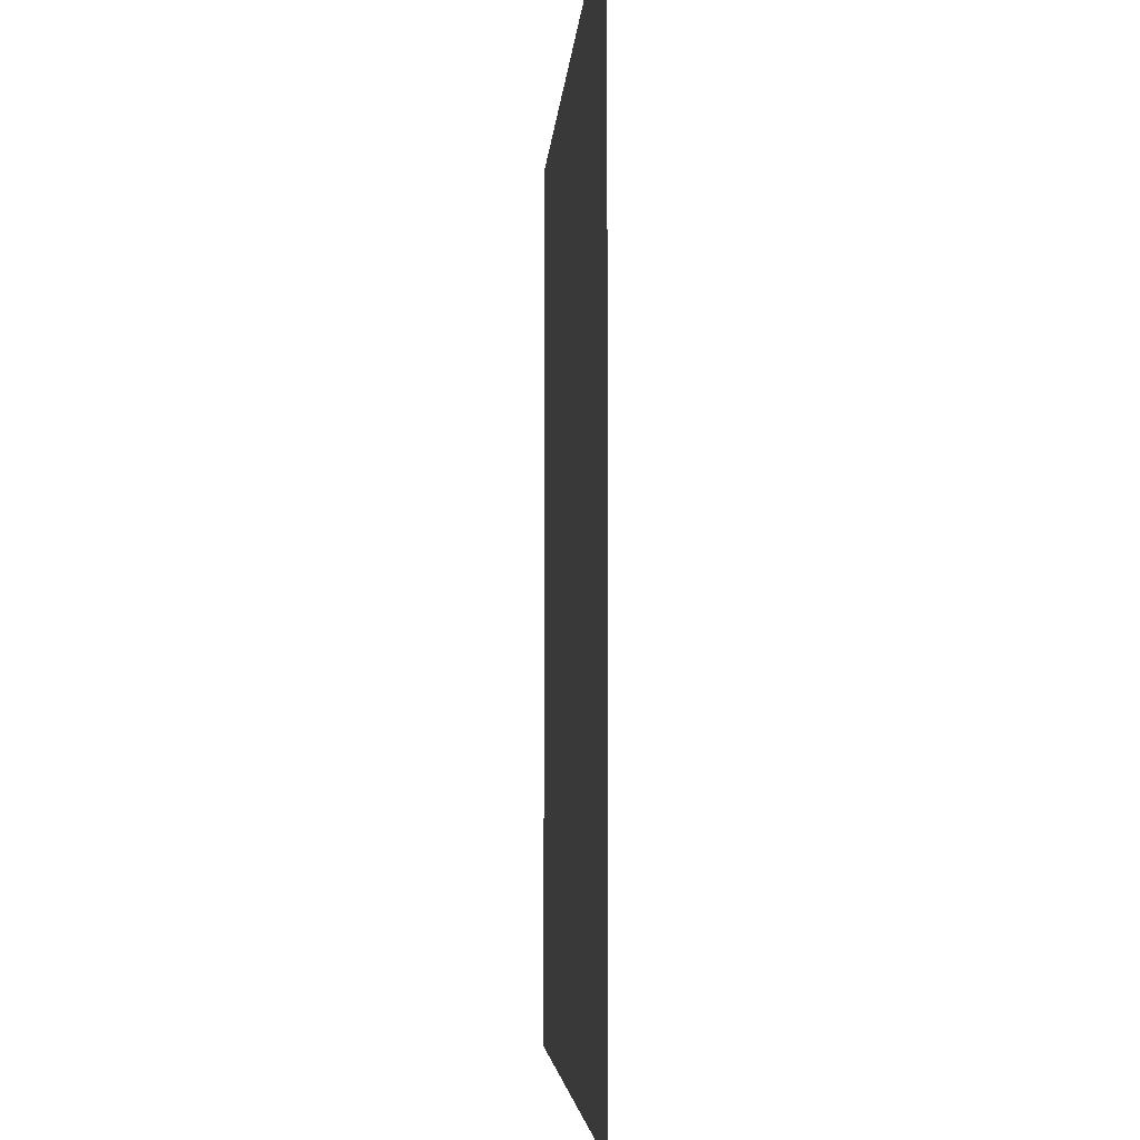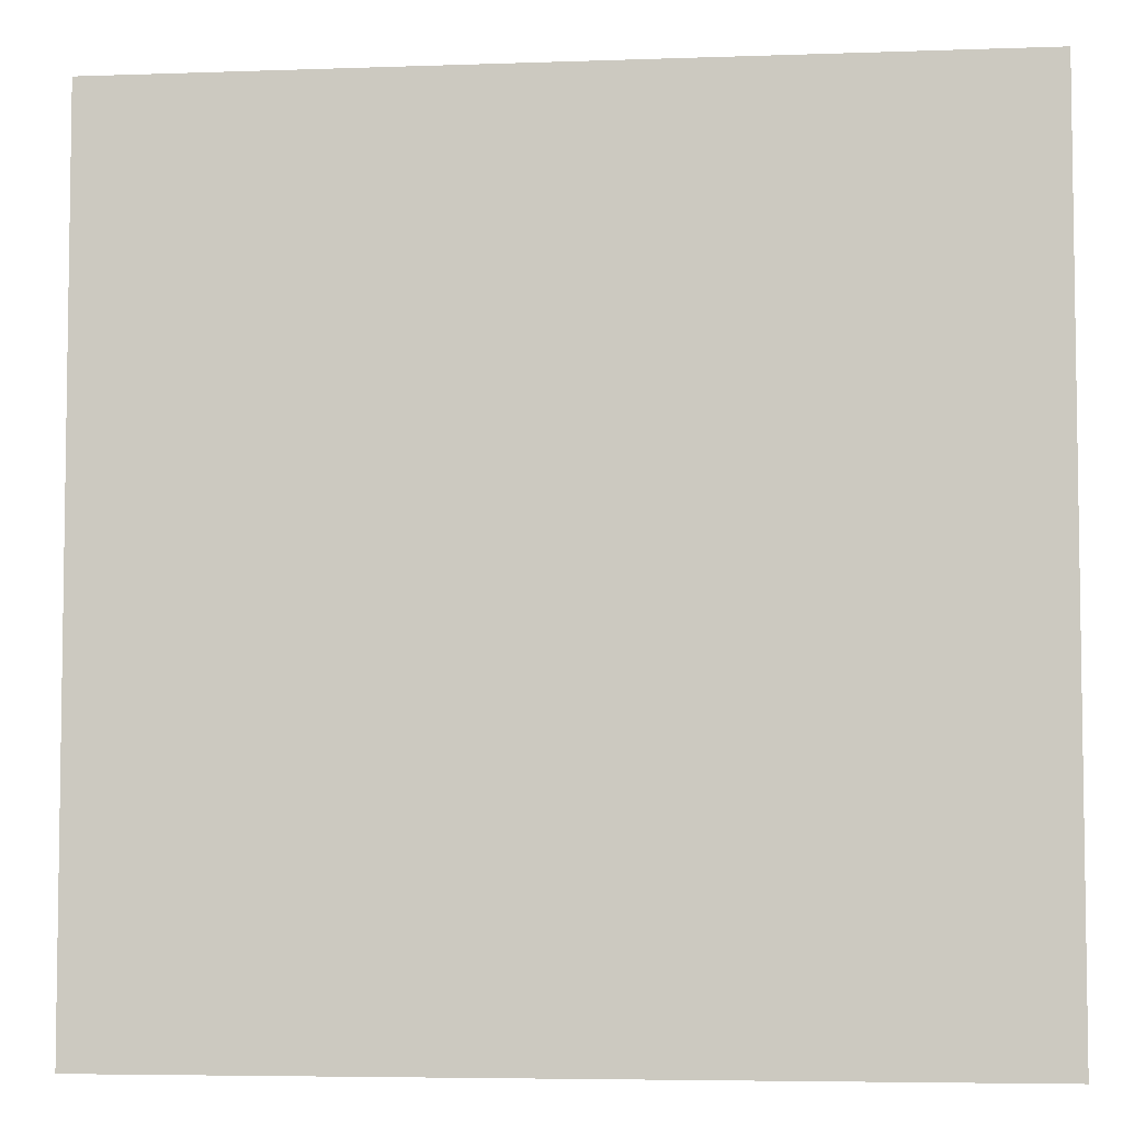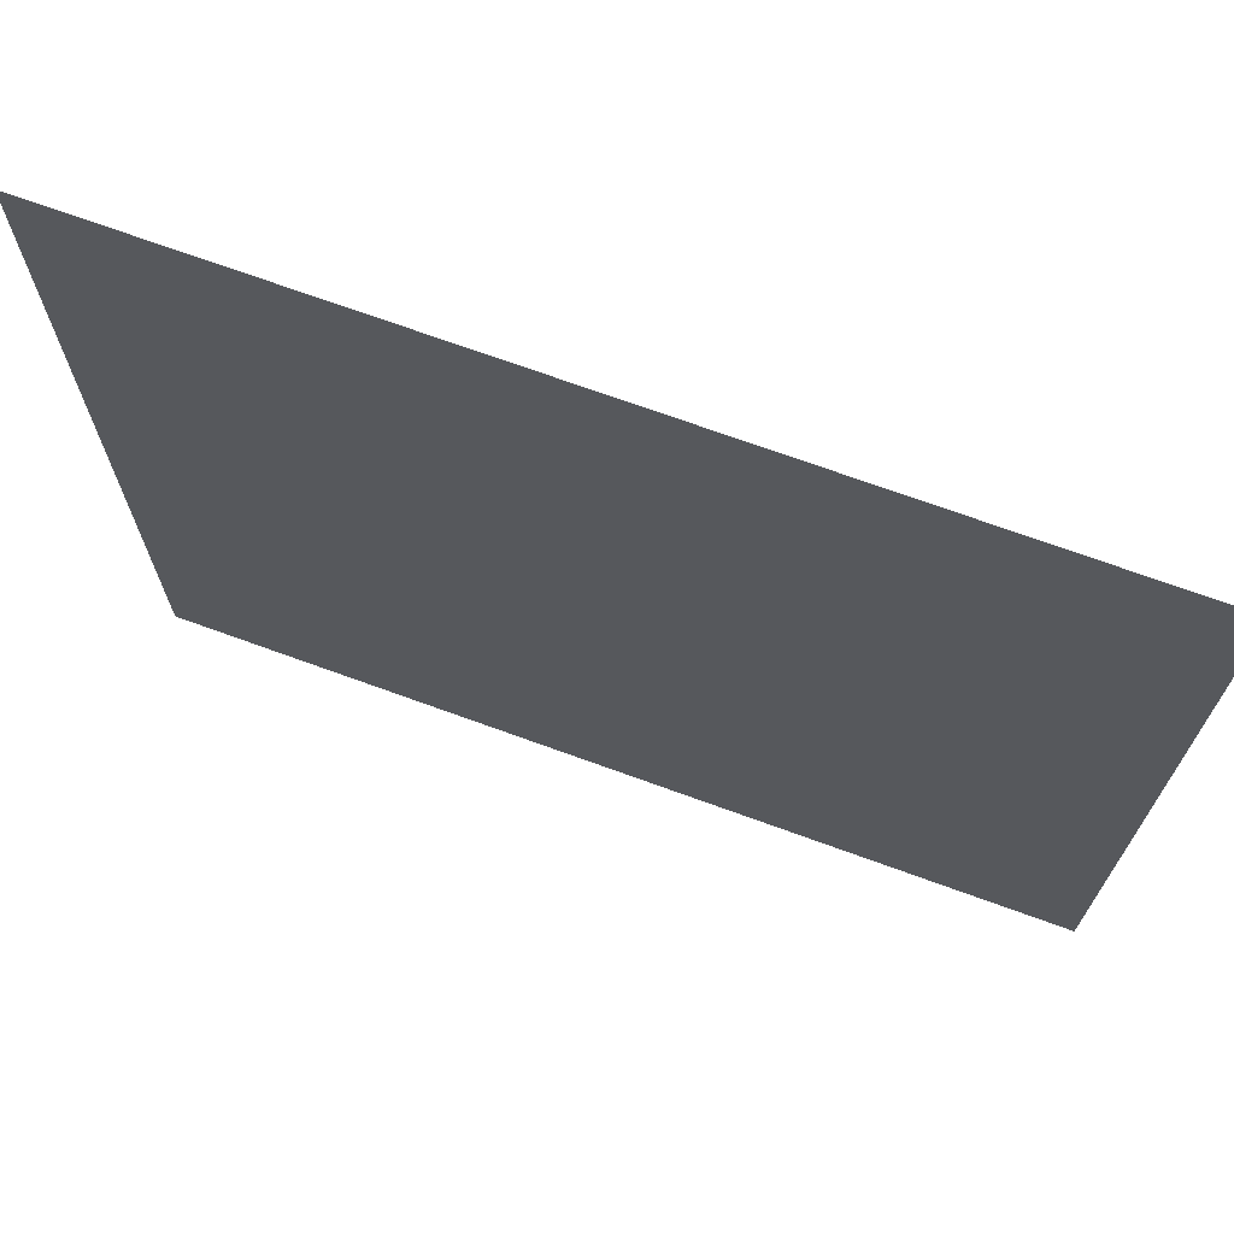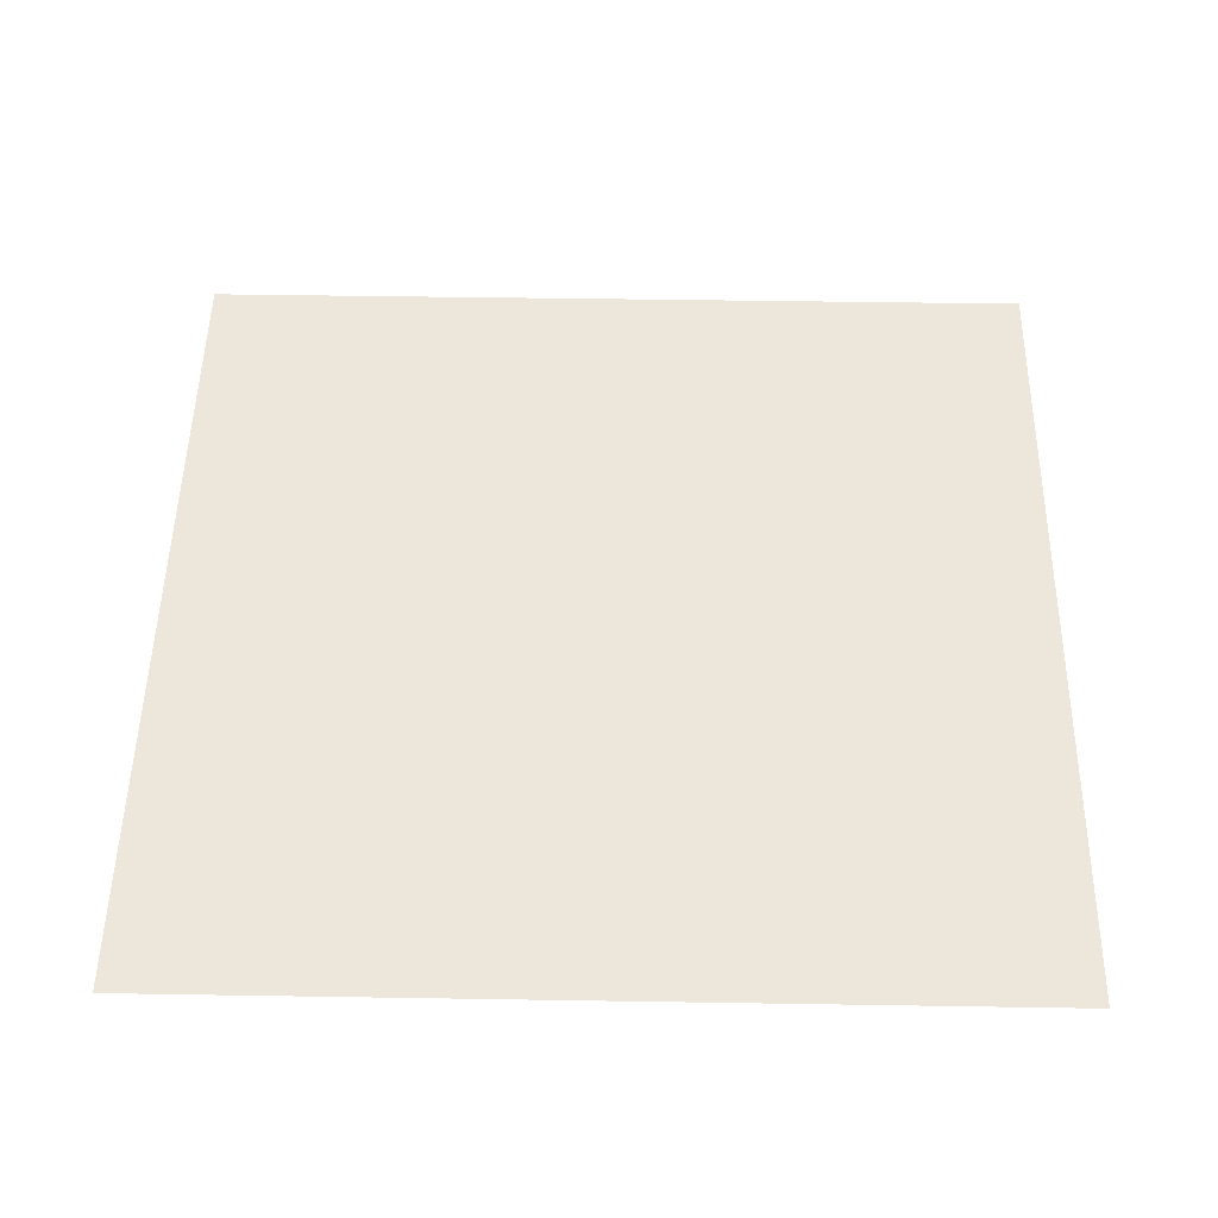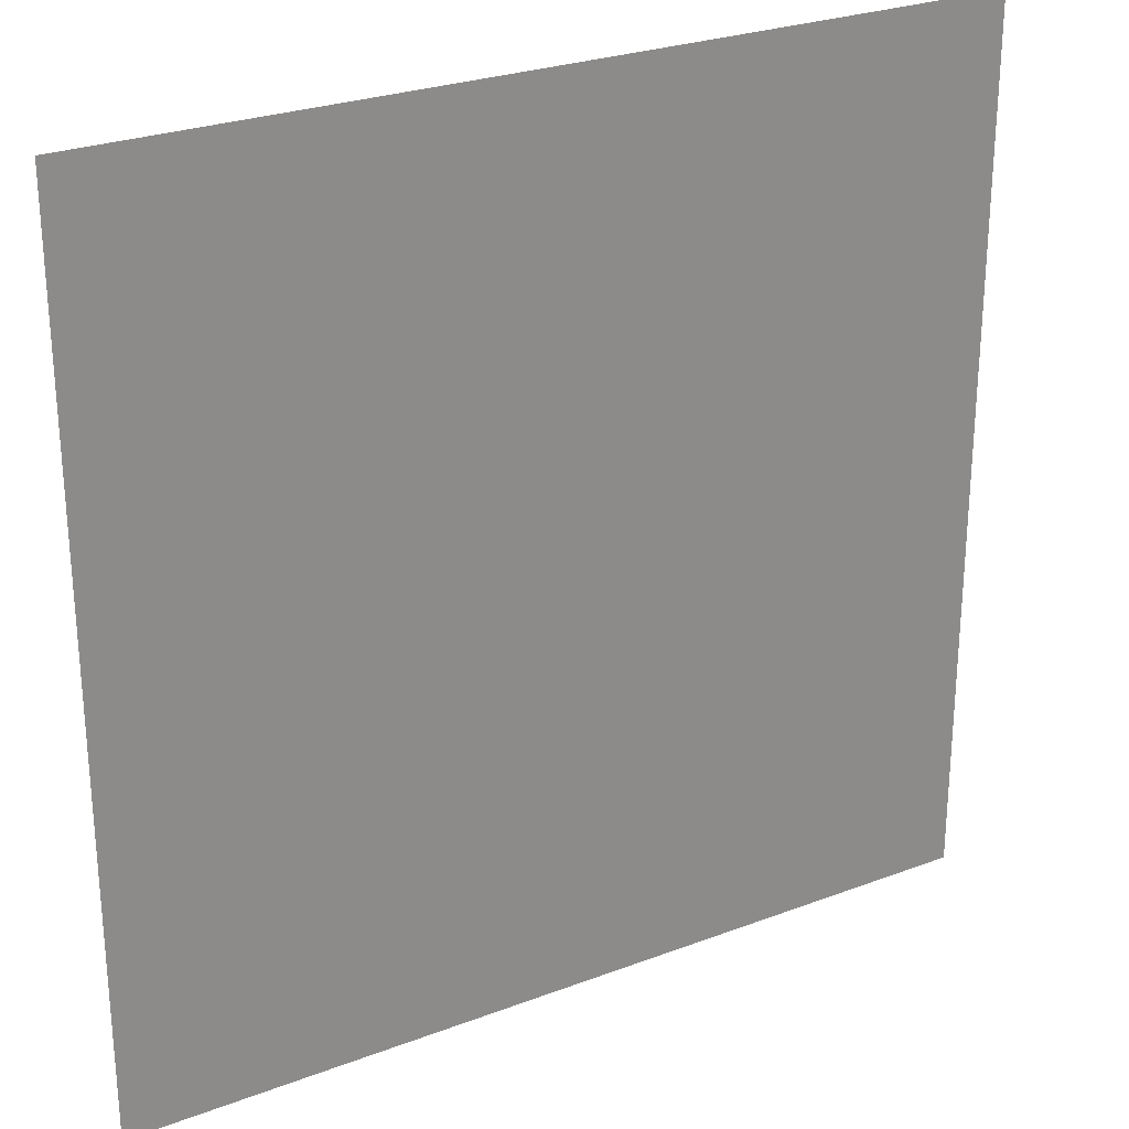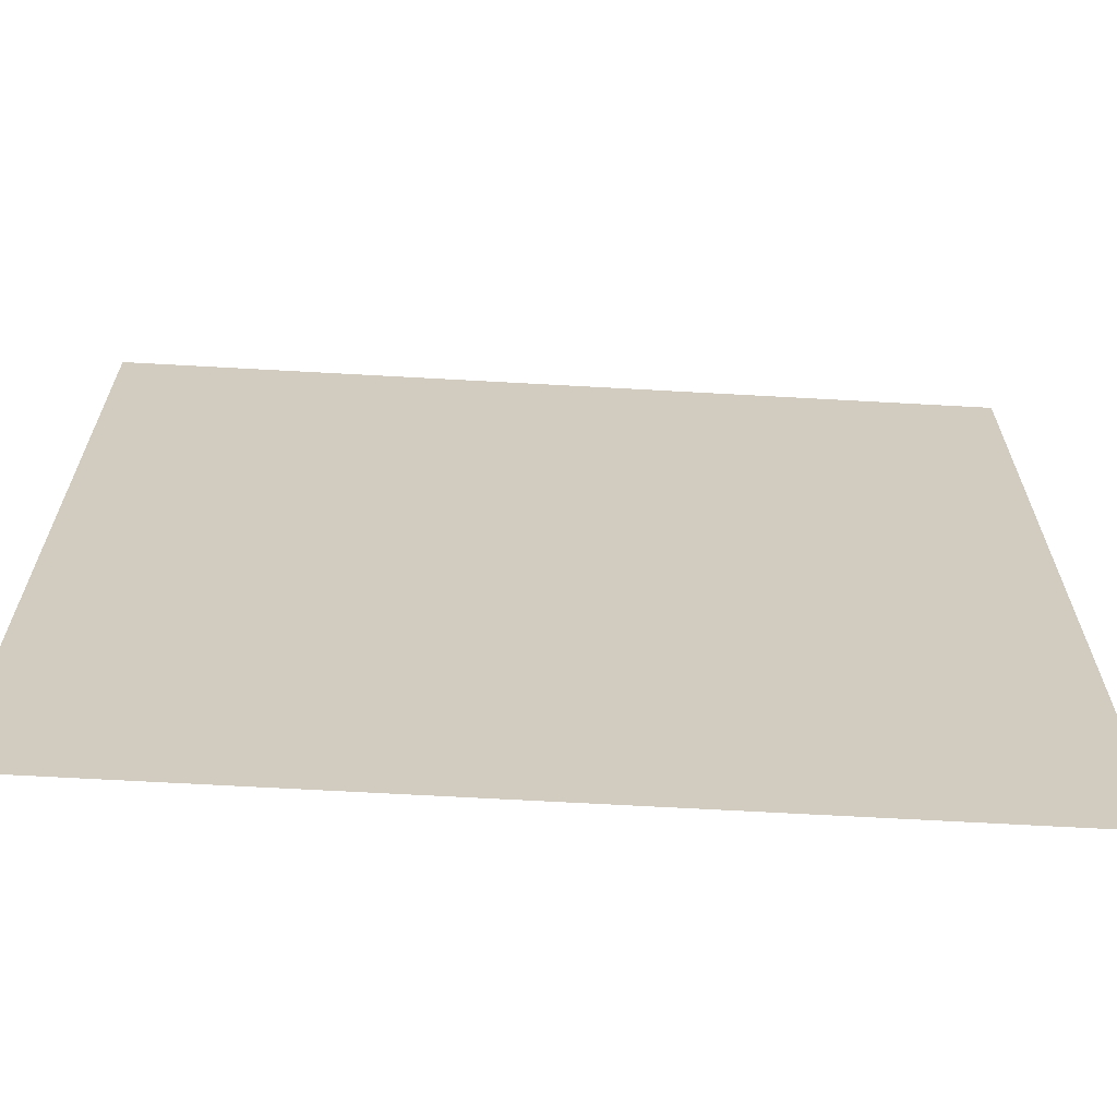
<metadata>
{"format":"obj","ext":"obj","renderer":"f3d","projection":"perspective","resolution":1024,"background":"white","views":[{"elev":-4.4,"azim":-93.4,"up":"+Y"},{"elev":-5.4,"azim":6.3,"up":"+Y"},{"elev":71.2,"azim":20.0,"up":"+Y"},{"elev":50.4,"azim":-179.0,"up":"+Z"},{"elev":26.7,"azim":149.4,"up":"+Y"},{"elev":-66.5,"azim":176.8,"up":"+Y"}]}
</metadata>
<code>
o Cube.004
v 0.4766 -0.4766 0.3844
v 0.4766 1.477 0.3844
v -1.477 1.477 0.3844
v -1.477 -0.4766 0.3844
g Cube.004_Cube.004_None
f 3 2 1 4

</code>
